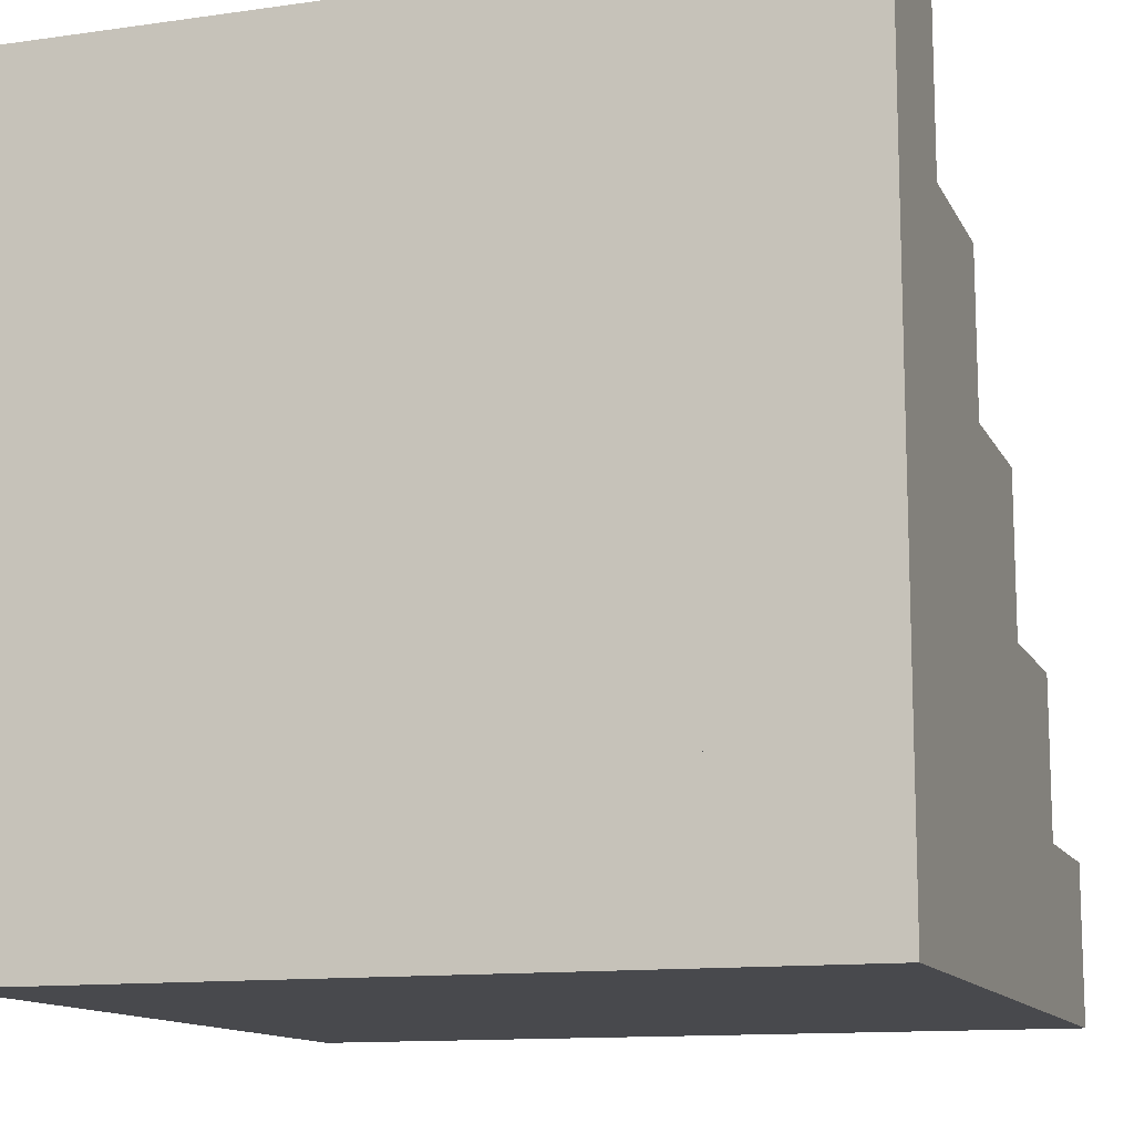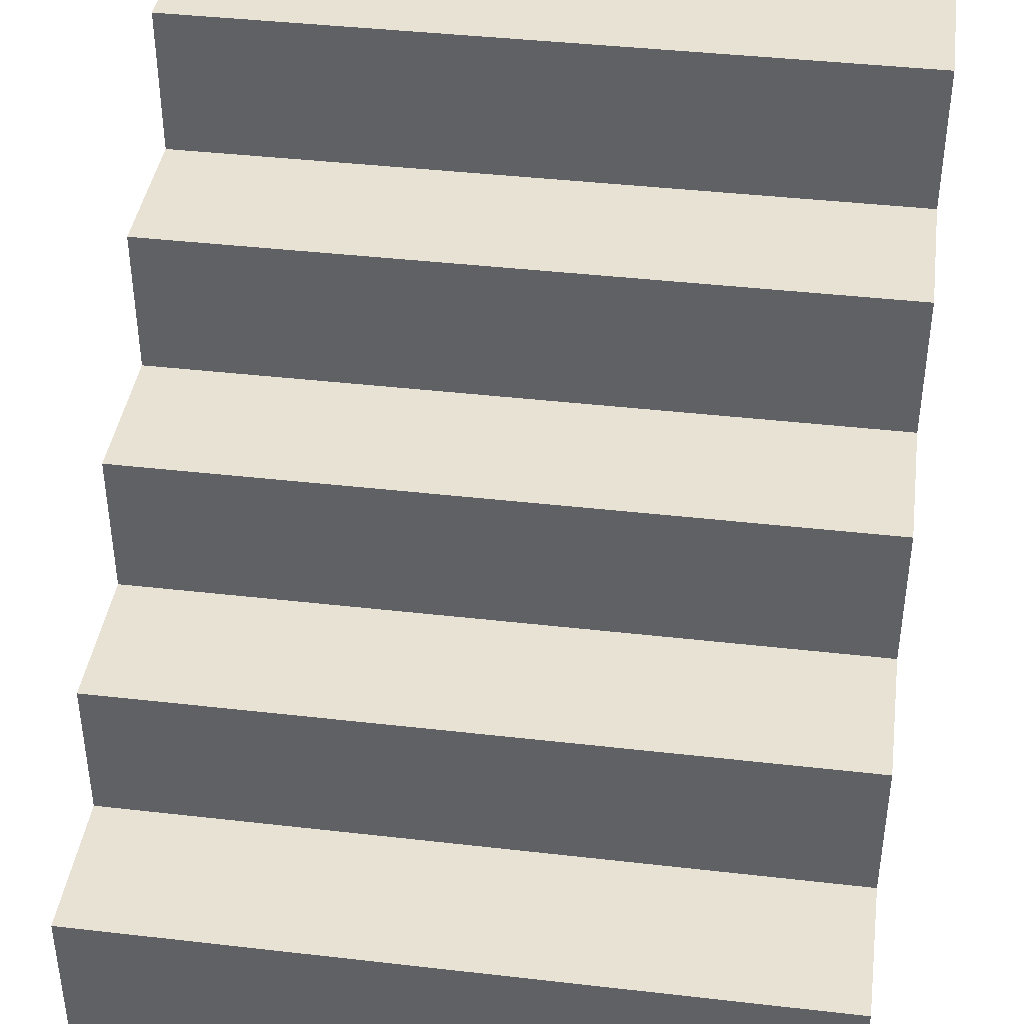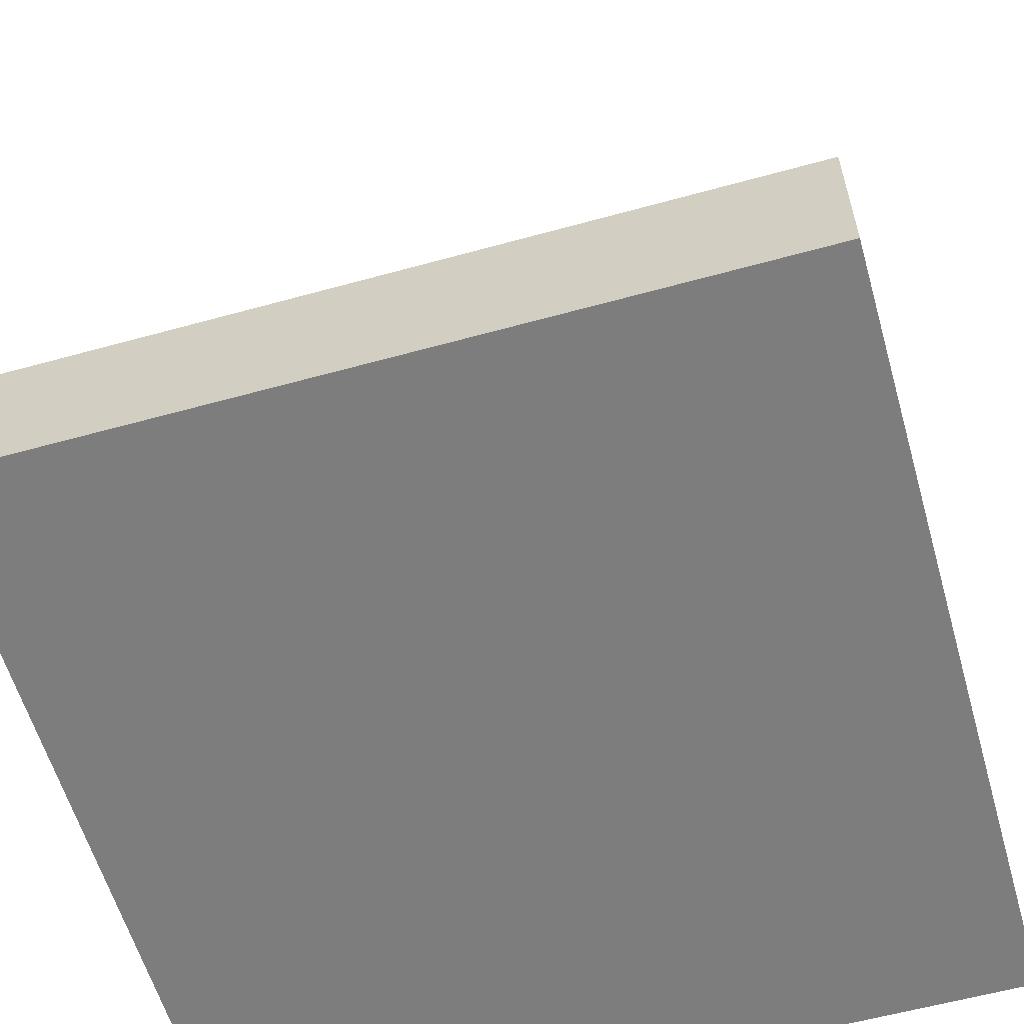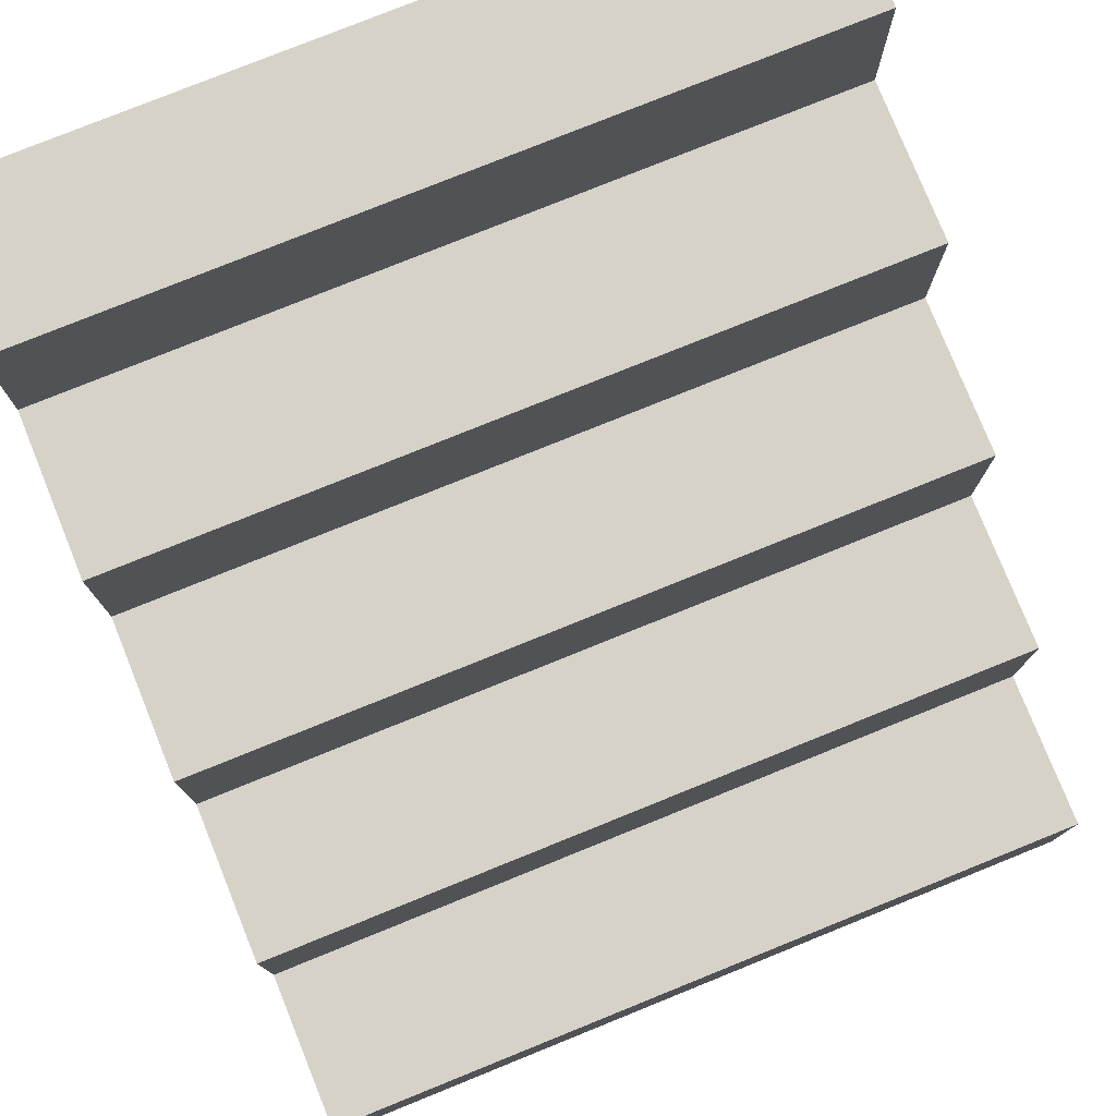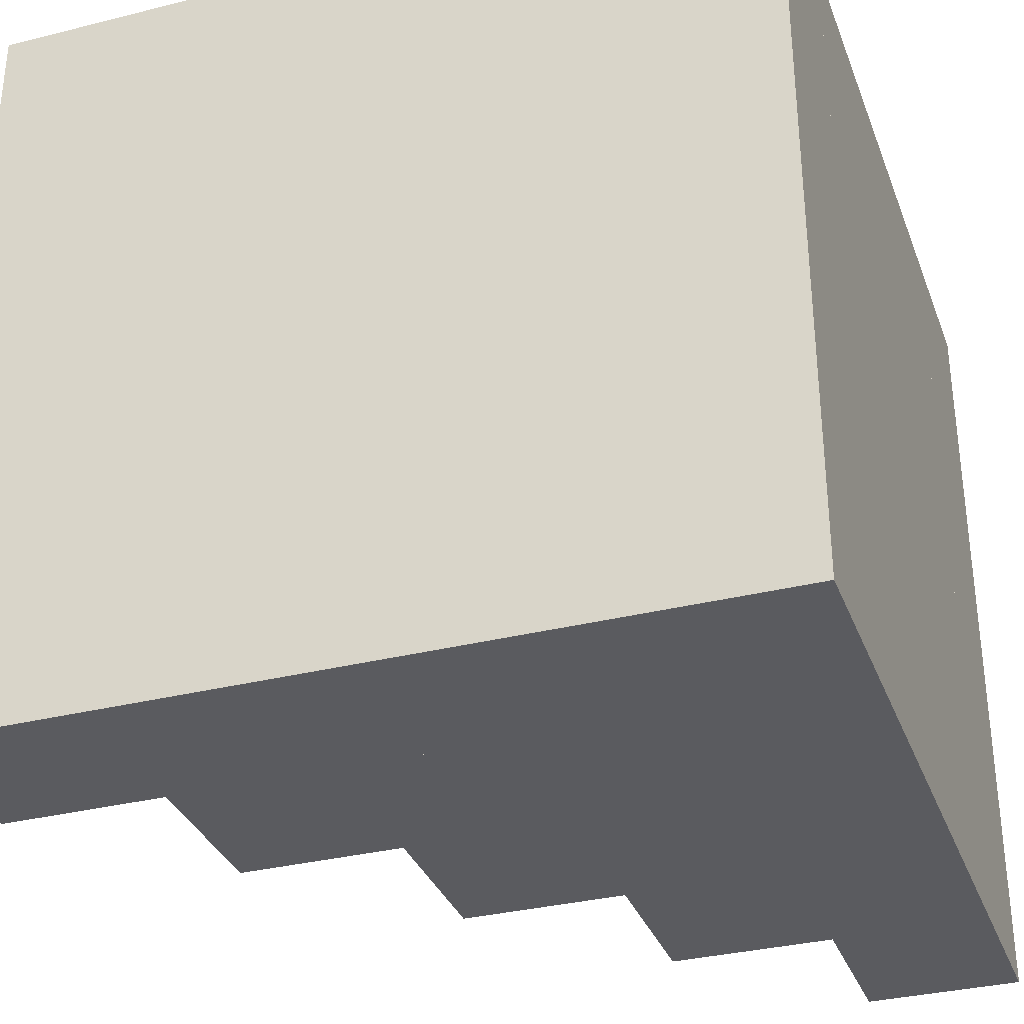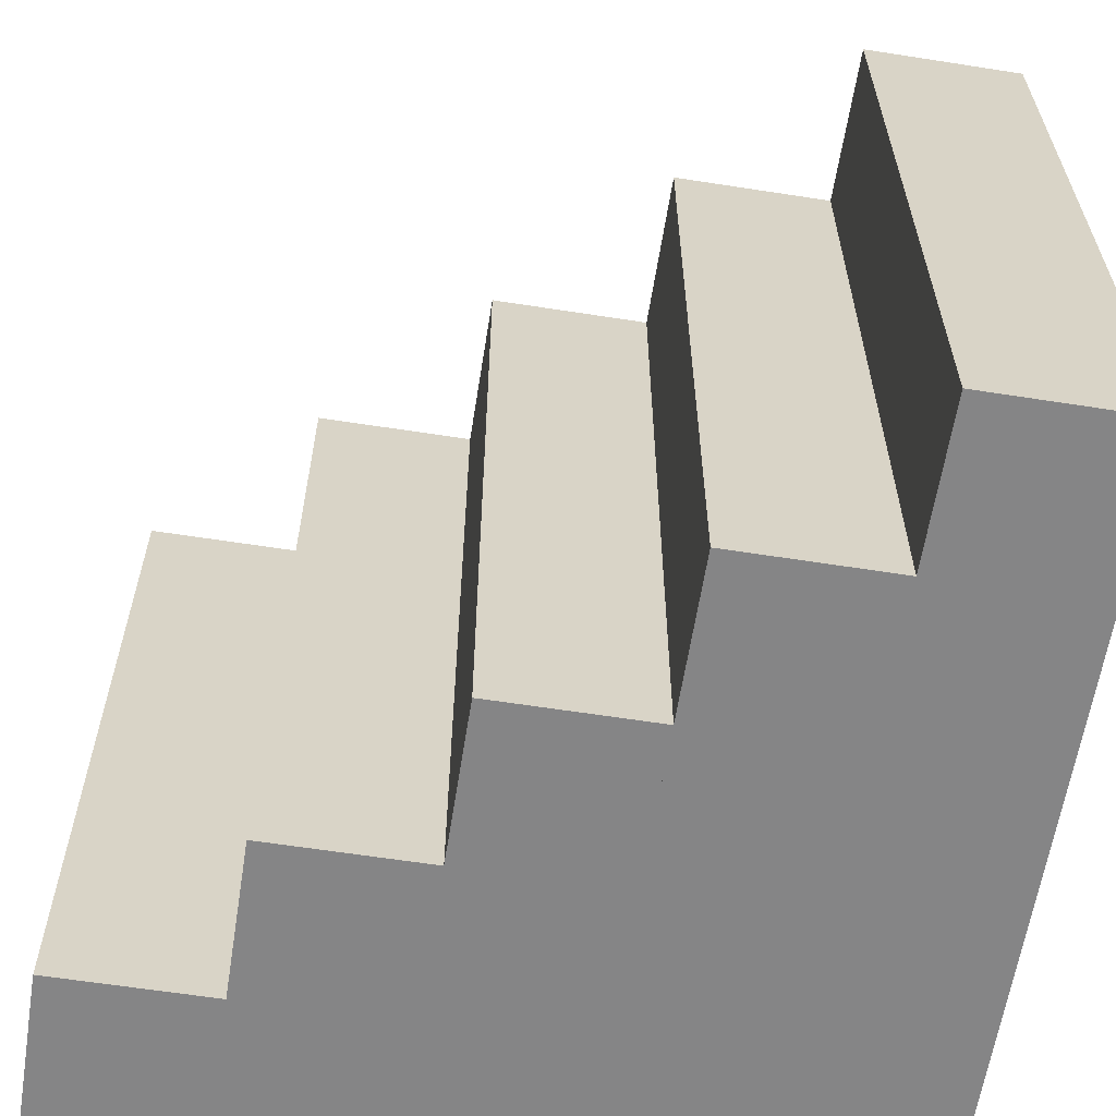
<metadata>
{"format":"obj","ext":"obj","renderer":"f3d","projection":"perspective","resolution":1024,"background":"white","views":[{"elev":-12.5,"azim":108.3,"up":"+Y"},{"elev":40.7,"azim":-82.0,"up":"+Y"},{"elev":-59.1,"azim":-74.1,"up":"+Y"},{"elev":78.1,"azim":-112.0,"up":"+Y"},{"elev":-33.4,"azim":19.0,"up":"+Z"},{"elev":-61.9,"azim":-99.0,"up":"+Z"}]}
</metadata>
<code>
g hitbox_stair_center_5
v 0.99 0.6 -0.99
v 0.99 0.6 0.99
v 0.61 0.6 0.99
v 0.61 0.6 -0.99
v 0.99 1 -0.99
v 0.99 1 0.99
v 0.61 1 0.99
v 0.61 1 -0.99
f 1 2 3 4
f 5 8 7 6
f 1 5 6 2
f 2 6 7 3
f 3 7 8 4
f 5 1 4 8
g hitbox_stair_center_4
v 0.99 0.2 -0.99
v 0.99 0.2 0.99
v 0.21 0.2 0.99
v 0.21 0.2 -0.99
v 0.99 0.6 -0.99
v 0.99 0.6 0.99
v 0.21 0.6 0.99
v 0.21 0.6 -0.99
f 9 10 11 12
f 13 16 15 14
f 9 13 14 10
f 10 14 15 11
f 11 15 16 12
f 13 9 12 16
g hitbox_stair_center_3
v 0.99 -0.2 -0.99
v 0.99 -0.2 0.99
v -0.19 -0.2 0.99
v -0.19 -0.2 -0.99
v 0.99 0.2 -0.99
v 0.99 0.2 0.99
v -0.19 0.2 0.99
v -0.19 0.2 -0.99
f 17 18 19 20
f 21 24 23 22
f 17 21 22 18
f 18 22 23 19
f 19 23 24 20
f 21 17 20 24
g hitbox_stair_center_2
v 0.99 -0.6 -0.99
v 0.99 -0.6 0.99
v -0.59 -0.6 0.99
v -0.59 -0.6 -0.99
v 0.99 -0.2 -0.99
v 0.99 -0.2 0.99
v -0.59 -0.2 0.99
v -0.59 -0.2 -0.99
f 25 26 27 28
f 29 32 31 30
f 25 29 30 26
f 26 30 31 27
f 27 31 32 28
f 29 25 28 32
g hitbox_stair_center_1
v 0.99 -1 -0.99
v 0.99 -1 0.99
v -0.99 -1 0.99
v -0.99 -1 -0.99
v 0.99 -0.6 -0.99
v 0.99 -0.6 0.99
v -0.99 -0.6 0.99
v -0.99 -0.6 -0.99
f 33 34 35 36
f 37 40 39 38
f 33 37 38 34
f 34 38 39 35
f 35 39 40 36
f 37 33 36 40

</code>
